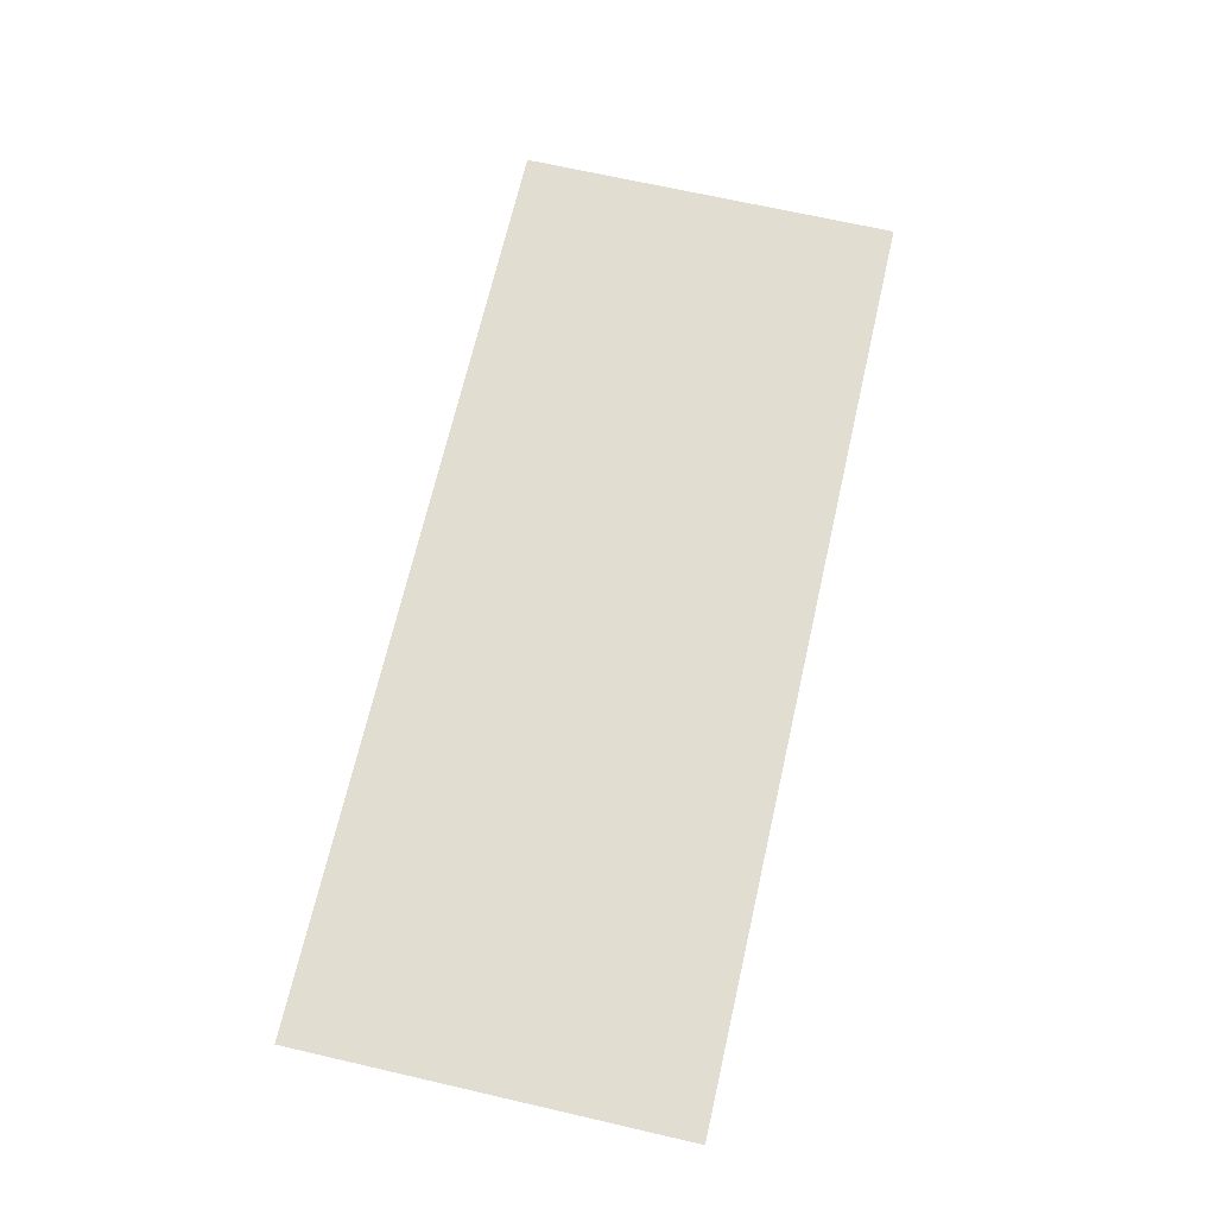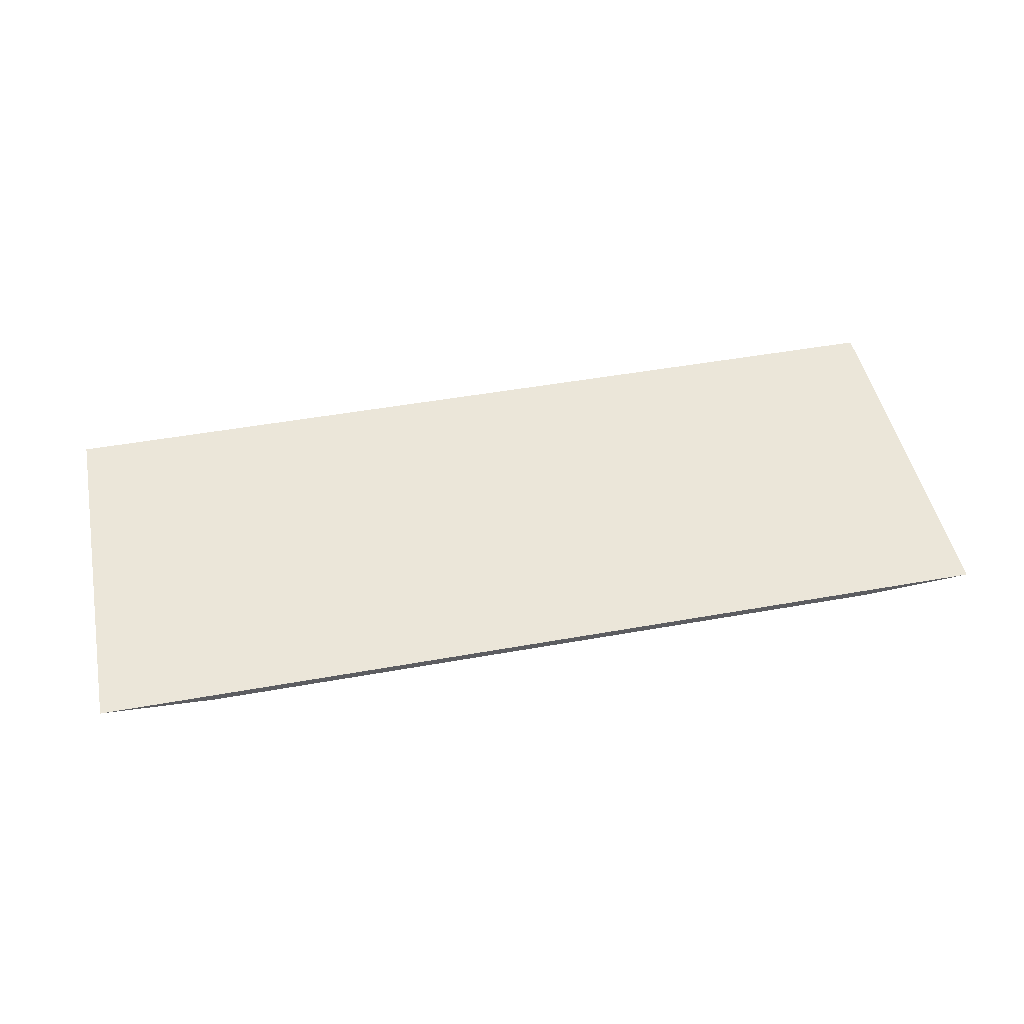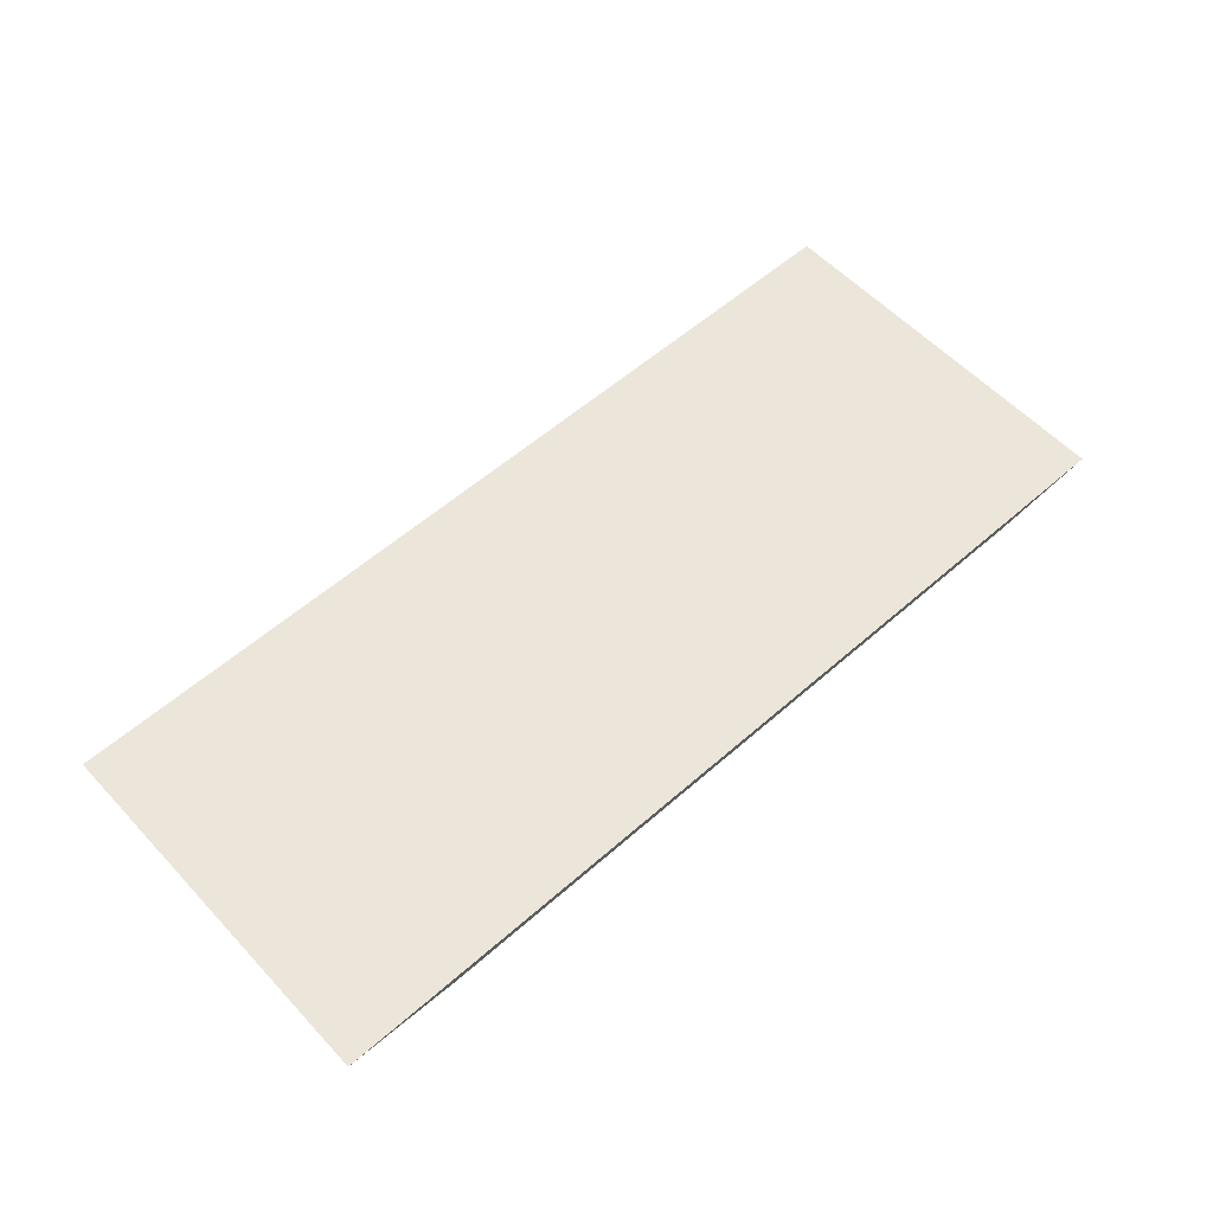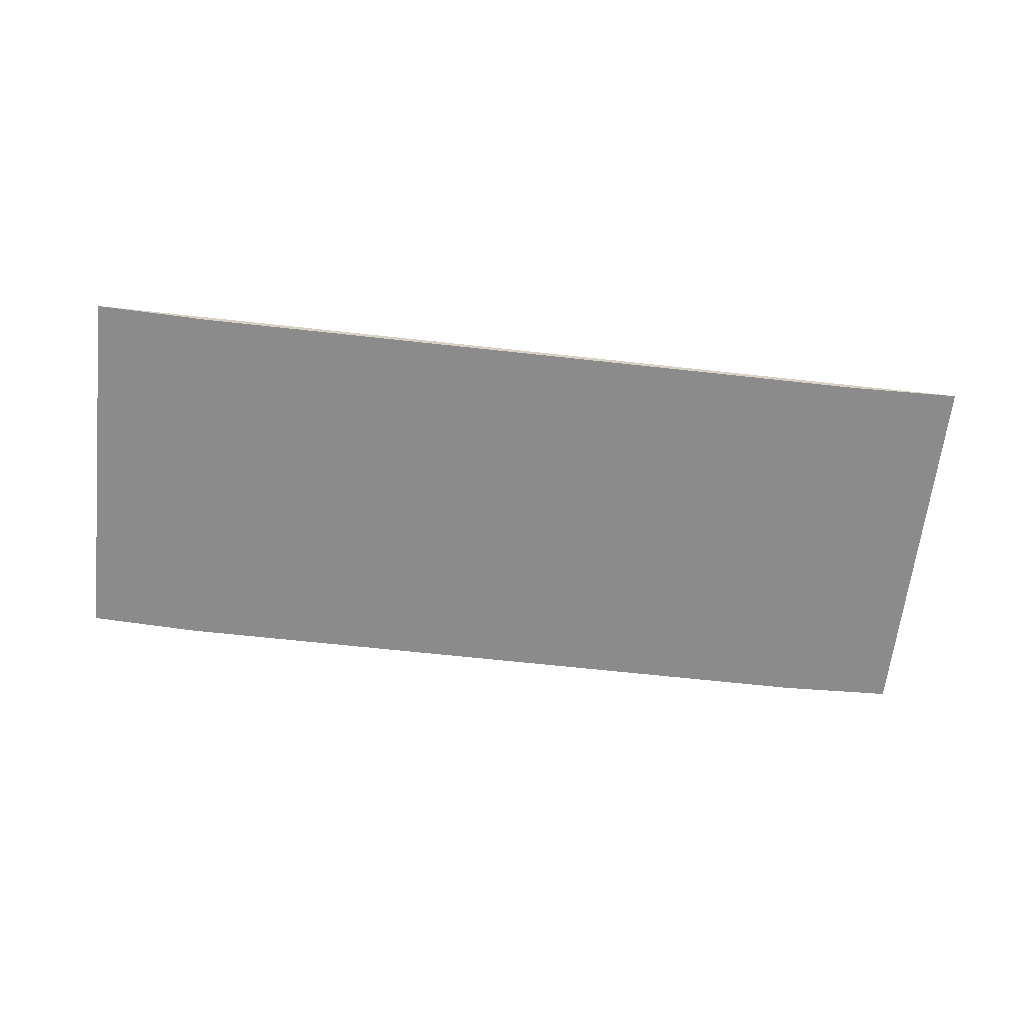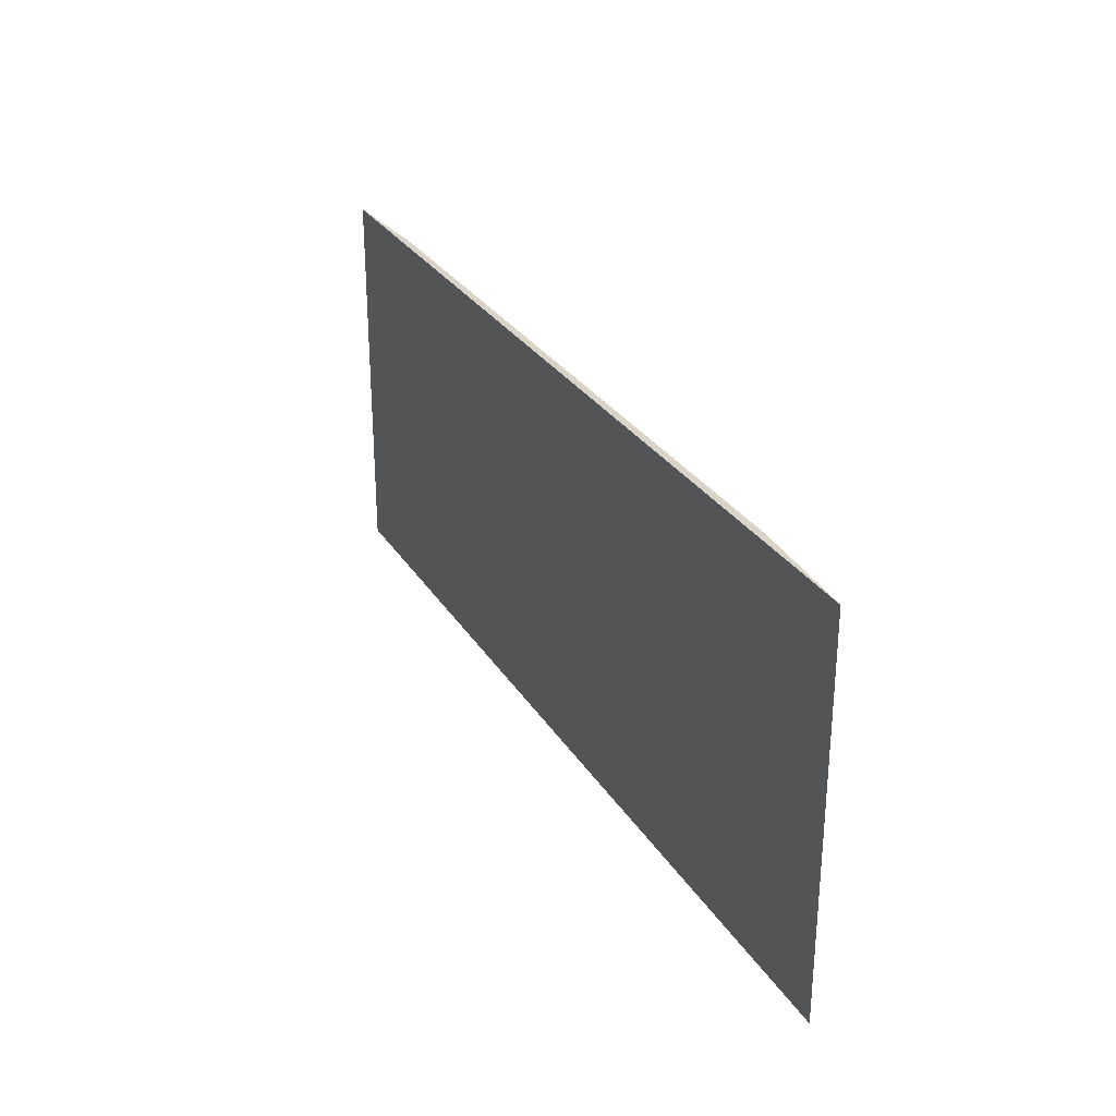
<metadata>
{"format":"obj","ext":"obj","renderer":"f3d","projection":"perspective","resolution":1024,"background":"white","views":[{"elev":68.6,"azim":-77.1,"up":"+Z"},{"elev":47.4,"azim":168.5,"up":"+Z"},{"elev":57.3,"azim":137.6,"up":"+Z"},{"elev":-63.9,"azim":173.6,"up":"+Z"},{"elev":28.7,"azim":64.1,"up":"+Y"}]}
</metadata>
<code>
o Cube_Cube.001
v -15.72 11.83 -10.92
v -15.72 3.017 -10.92
v -13.08 11.83 -11.08
v -13.08 3.017 -11.08
v 5.623 11.83 -10.92
v 5.623 3.017 -10.92
v 2.982 11.83 -11.08
v 2.982 3.017 -11.08
f 2 1 3
f 4 3 7
f 8 7 5
f 6 5 1
f 7 3 1
f 4 8 6
f 2 3 4
f 4 7 8
f 8 5 6
f 6 1 2
f 7 1 5
f 4 6 2

</code>
